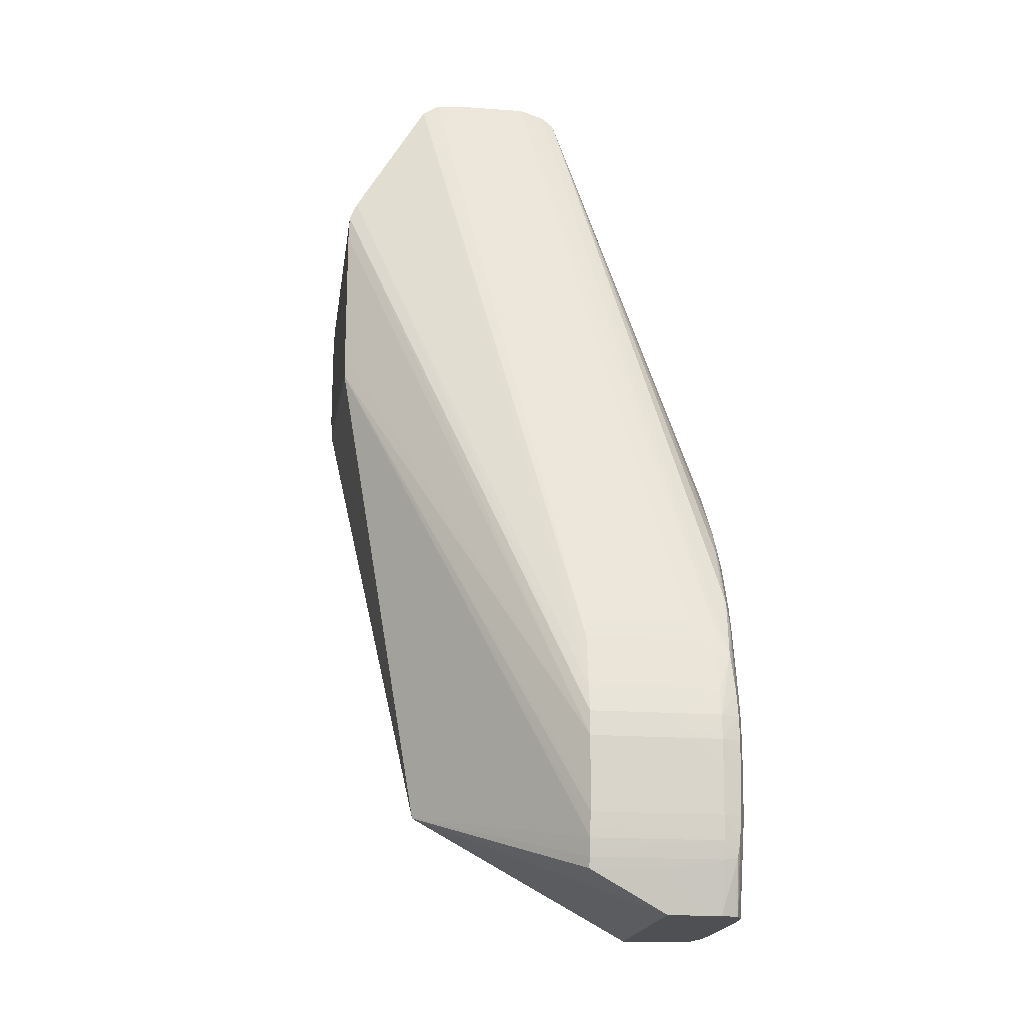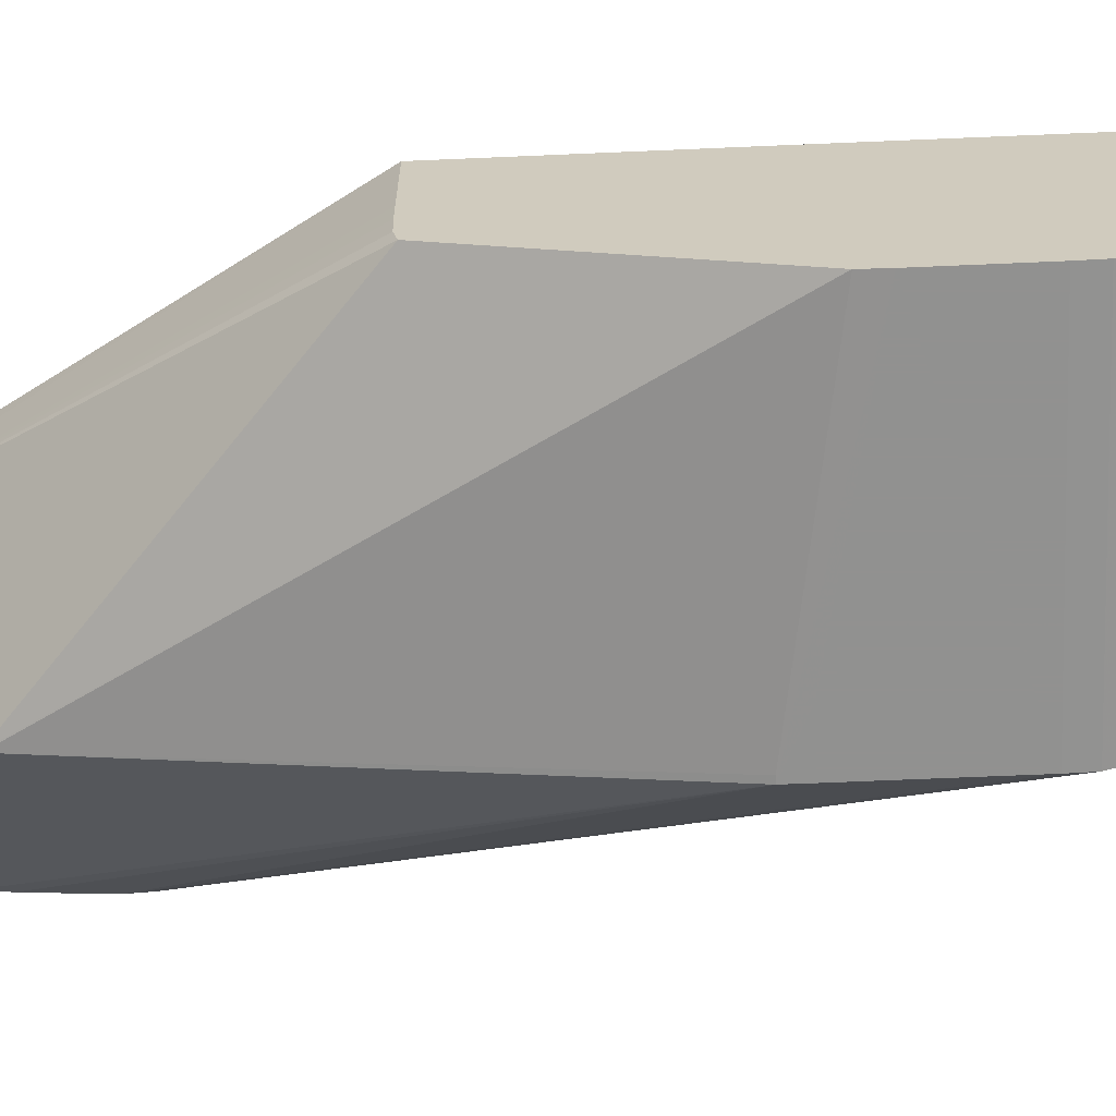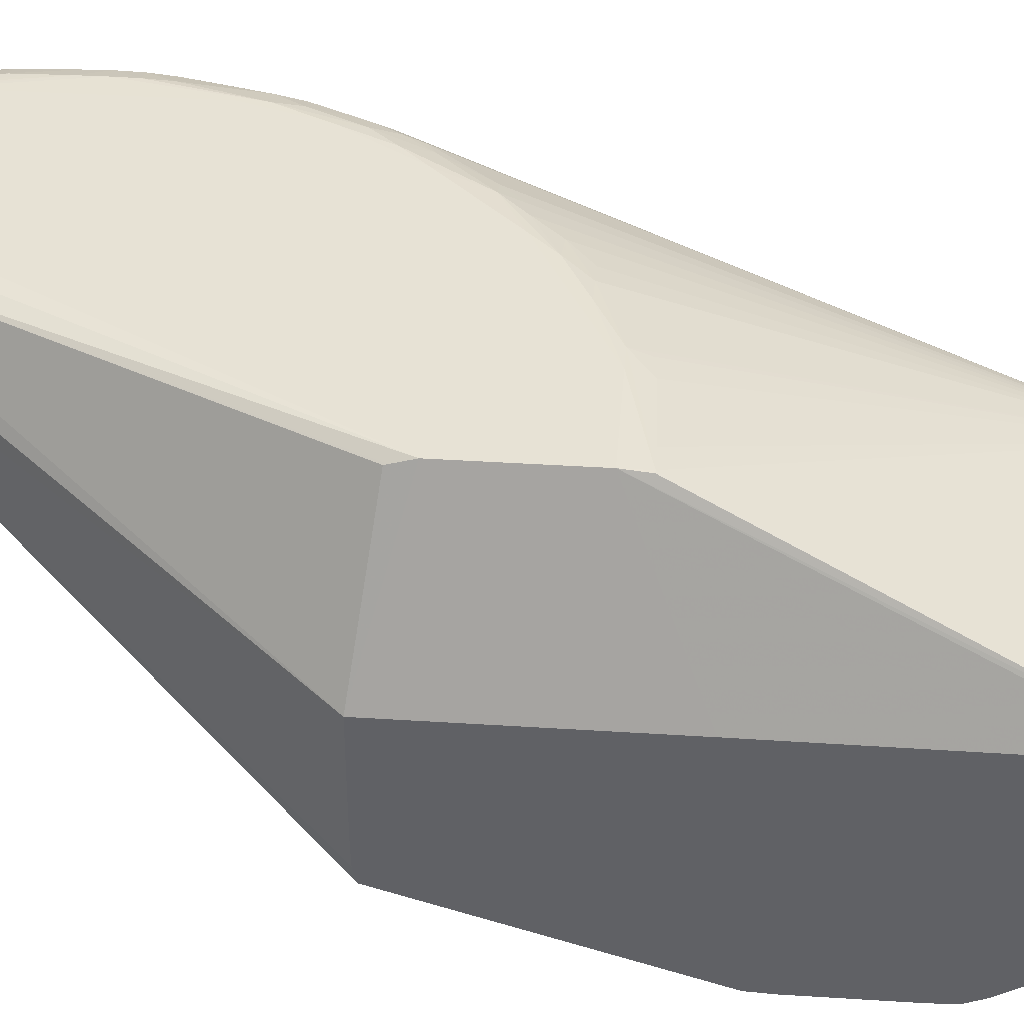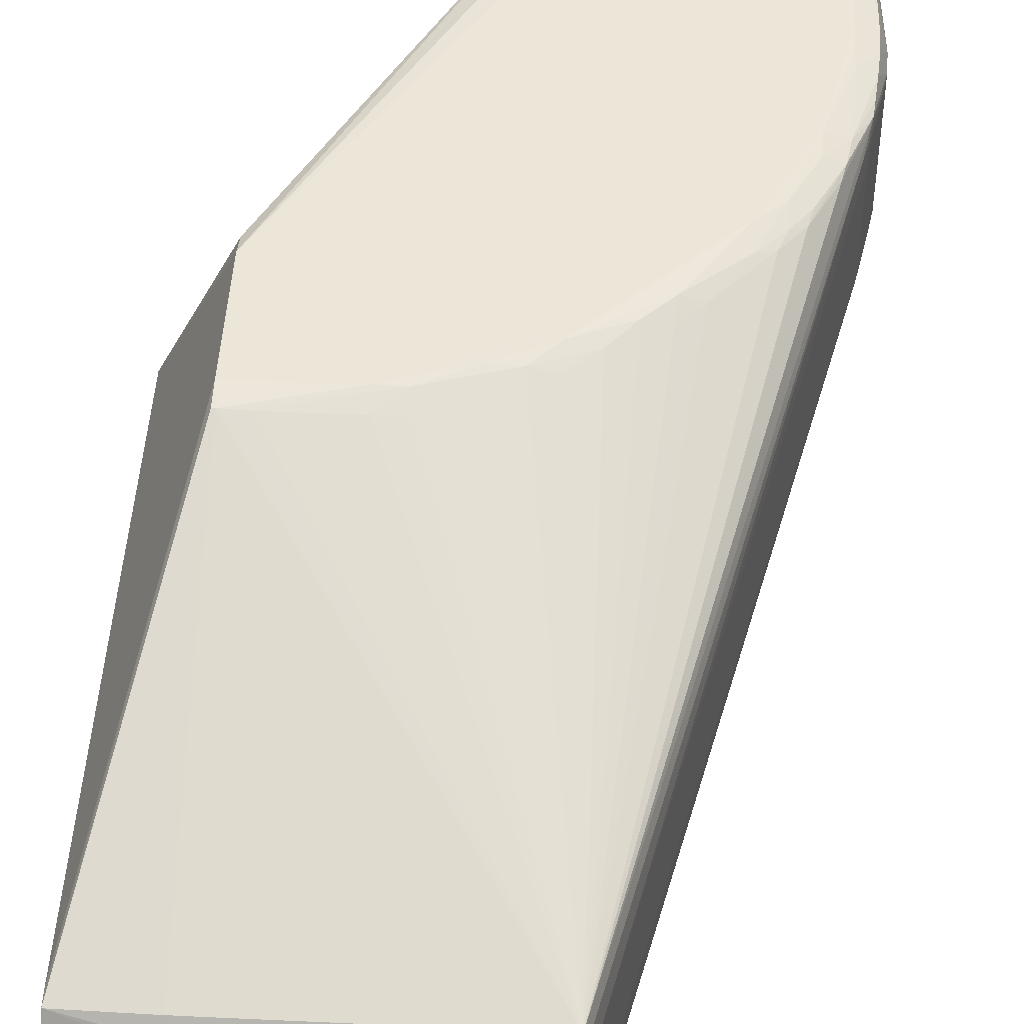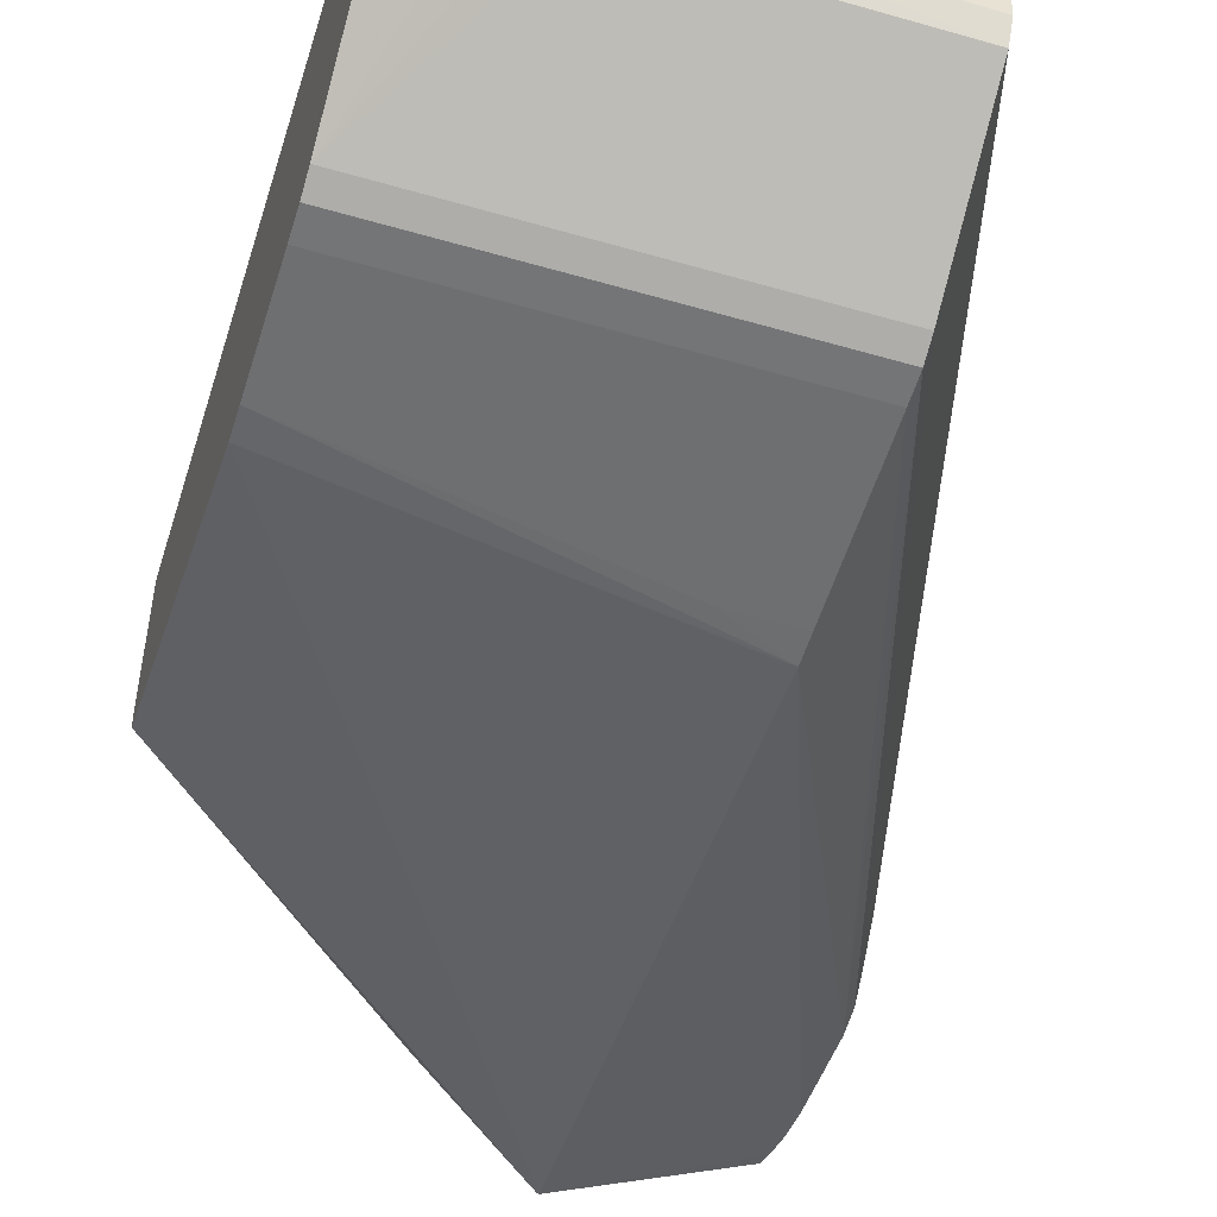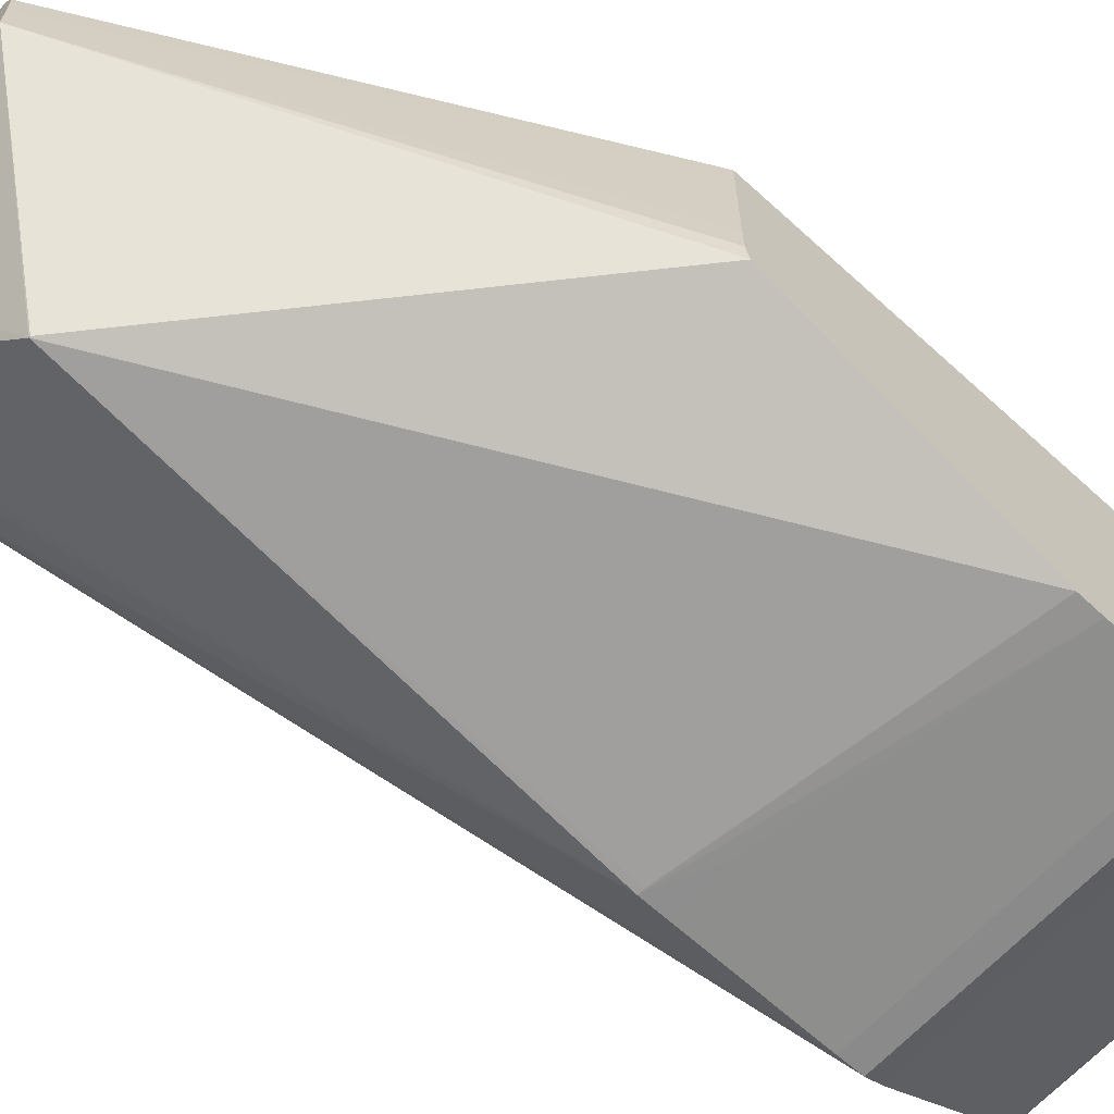
<metadata>
{"format":"obj","ext":"obj","renderer":"f3d","projection":"perspective","resolution":1024,"background":"white","views":[{"elev":-18.7,"azim":82.1,"up":"+Z"},{"elev":-66.0,"azim":-87.5,"up":"+Y"},{"elev":40.1,"azim":-85.5,"up":"+Y"},{"elev":46.5,"azim":3.0,"up":"+Y"},{"elev":-54.5,"azim":-17.1,"up":"+Y"},{"elev":-64.8,"azim":-132.6,"up":"+Y"}]}
</metadata>
<code>
v 0.01694 -0.001393 0.0004668
v 0.01694 -0.005452 0.0004668
v 0.01688 -0.0004656 -0.0004628
v 0.01693 -0.0004656 0.0004668
v 0.01692 -0.0008743 0.00088
v 0.0169 -0.001393 0.001396
v 0.0169 -0.002489 0.001396
v 0.01679 -0.005452 -0.001973
v 0.0169 -0.005452 0.001396
v 0.009674 -0.01448 0.02461
v 0.009674 -0.01451 0.02368
v 0.009674 -0.01451 0.01811
v 0.009674 -0.0145 0.01718
v 0.01676 -0.0004656 -0.002318
v 0.01658 0.0002108 -0.002318
v 0.01661 0.00023 -0.001389
v 0.01664 0.0002461 -0.0004628
v 0.01667 0.0002535 0.0004668
v 0.01666 0.0002476 0.00088
v 0.01664 0.0002417 0.001396
v 0.01689 -0.0004656 0.001396
v 0.01674 -0.0004656 0.00233
v 0.01676 -0.005452 -0.002318
v 0.01674 -0.005452 0.00233
v 0.009674 -0.01419 0.02529
v -0.00265 -0.01448 0.02461
v -0.00265 -0.01451 0.02368
v 0.00758 -0.01451 0.01811
v -0.00265 -0.01451 0.01996
v -0.00265 -0.01447 0.01903
v 0.009436 -0.0145 0.01718
v 0.009672 -0.01133 -0.001499
v 0.01664 -0.005452 -0.003245
v 0.01669 -0.005452 -0.002903
v 0.01664 -0.0004656 -0.003245
v 0.01652 0.0001476 -0.003245
v 0.01594 0.000402 -0.003245
v 0.01594 0.0004667 -0.002318
v 0.01594 0.0004858 -0.001389
v 0.01594 0.000502 -0.0004628
v 0.01594 0.0005079 0.0004668
v 0.01594 0.0004976 0.001396
v 0.01594 0.0004505 0.00233
v 0.01657 0.0001947 0.00233
v 0.01648 0.0001064 0.003259
v 0.01643 3.586e-05 0.003843
v 0.01656 -0.0004656 0.003259
v 0.01671 -0.002489 0.002494
v 0.01667 -0.005452 0.002672
v 0.009672 -0.01133 0.03004
v -0.00265 -0.01419 0.02529
v -0.00265 -0.01126 0.009175
v 0.009624 -0.01132 -0.001499
v 0.007304 -0.002489 -0.005877
v 0.01584 -0.002489 -0.005877
v 0.01634 -0.005452 -0.004313
v 0.01647 -0.005452 -0.003921
v 0.01653 -0.005452 -0.003672
v 0.01647 -0.002489 -0.003921
v 0.01647 -0.0004656 -0.003918
v 0.01645 6.233e-05 -0.00385
v 0.01565 0.0001844 -0.005877
v 0.01577 0.0002447 -0.005104
v 0.01501 0.0004402 -0.005877
v 0.01501 0.0005005 -0.005104
v 0.01501 0.0005093 -0.004174
v 0.01501 0.0005093 0.004185
v 0.01501 0.0005079 0.005111
v 0.0158 0.0002535 0.005111
v 0.01634 -0.0004656 0.004371
v 0.01644 -0.0004656 0.003904
v 0.01564 0.0001682 0.006038
v 0.01551 5.35e-05 0.006582
v 0.009672 -0.005533 0.02982
v 0.009672 -0.006038 0.03022
v 0.01615 -0.0004656 0.005111
v 0.01656 -0.002489 0.003259
v 0.01635 -0.001393 0.004371
v 0.01635 -0.005452 0.004371
v 0.009672 -0.01068 0.03044
v 0.006216 -0.01098 0.03025
v 0.001084 -0.01133 0.03004
v 0.0001538 -0.01133 0.03003
v -0.0007745 -0.01133 0.03001
v -0.002631 -0.01133 0.02994
v -0.00265 -0.01133 0.02994
v -0.00265 -0.01125 0.009172
v 0.007304 -0.001393 -0.005877
v -0.00265 -0.01068 0.009037
v -0.00265 -0.009751 0.009015
v -0.00265 -0.008823 0.009012
v 0.01584 -0.0006258 -0.005877
v 0.01634 -0.002489 -0.004313
v 0.01583 -0.0004656 -0.005877
v 0.01571 6.233e-05 -0.005877
v 0.01408 0.0005093 -0.005877
v 0.01408 0.0005093 0.006964
v 0.01501 0.0004226 0.006038
v 0.01408 0.0004388 0.007893
v 0.01616 -0.001393 0.005111
v 0.01474 0.0001844 0.007893
v 0.0146 7.556e-05 0.008477
v 0.01203 0.0001711 0.01161
v 0.01121 0.0001506 0.01247
v 0.01037 0.0003976 0.01253
v 0.009492 0.0002961 0.01352
v 0.00846 0.0002255 0.0144
v 0.007582 0.0004123 0.01439
v 0.004797 0.0004682 0.01532
v 0.004797 0.0002123 0.01601
v 0.003871 0.0002535 0.01612
v 0.001082 0.0003667 0.01625
v 0.0001538 0.0004123 0.01625
v 0.006216 -0.005534 0.02983
v 0.01382 0.0001608 0.009528
v 0.001084 -0.006038 0.03022
v 0.009672 -0.006966 0.03051
v 0.01632 -0.002489 0.004506
v 0.01616 -0.005452 0.005111
v 0.009672 -0.009751 0.03051
v 0.001084 -0.01068 0.03044
v 0.0001538 -0.01068 0.03043
v -0.0007745 -0.01068 0.03037
v -0.00265 -0.01068 0.03022
v -0.00265 -0.005452 0.009012
v 0.007319 -0.0004656 -0.005877
v 0.009438 0.0005093 -0.005877
v 0.01222 0.0005093 0.009749
v 0.01315 0.0005035 0.008819
v 0.01411 0.0002447 0.008798
v 0.01321 0.0003005 0.009802
v 0.0113 0.000427 0.01161
v 0.008508 0.000499 0.01346
v 0.006654 0.000502 0.01439
v 0.003871 0.0005093 0.01532
v 3.678e-05 0.0004093 0.01625
v -0.002631 -0.005534 0.02978
v 0.0001538 0.0001564 0.01683
v 0.001084 -0.005534 0.02983
v 3.678e-05 0.0005093 0.01532
v 0.0001538 -0.006038 0.03021
v 0.001084 -0.006968 0.03051
v 0.006216 -0.006966 0.03051
v 0.0001538 -0.005534 0.02982
v 0.001084 -0.009751 0.03051
v 0.0001538 -0.009751 0.03049
v -0.0007745 -0.009751 0.03044
v -0.001705 -0.009751 0.03035
v -0.00265 -0.009751 0.03027
v -0.00265 -0.005452 0.01802
v 3.678e-05 0.0005093 0.01068
v 3.678e-05 0.0002858 0.009945
v 3.678e-05 0.0002476 0.00982
v 0.007651 0.0002197 -0.005877
v 0.008499 0.0004667 -0.005877
v 0.009438 0.0005093 0.01253
v -0.00265 -0.005534 0.02978
v -0.00265 -0.006038 0.03006
v -0.0007745 -0.006038 0.03017
v -0.00265 -0.005491 0.02925
v 0.0001538 -0.006968 0.03049
v -0.0007745 -0.006968 0.03044
v -0.001705 -0.006968 0.03035
v -0.00265 -0.006968 0.03027
f 1 2 3
f 1 3 4
f 1 4 5
f 1 5 6
f 1 6 7
f 1 7 9
f 1 9 2
f 2 8 3
f 2 9 10
f 2 10 11
f 2 11 12
f 2 12 13
f 2 13 8
f 3 8 14
f 3 14 15
f 3 15 4
f 4 15 16
f 4 16 17
f 4 17 18
f 4 18 19
f 4 19 20
f 4 20 21
f 4 21 5
f 5 21 6
f 6 21 22
f 6 22 7
f 7 22 24
f 7 24 9
f 8 23 14
f 8 13 23
f 9 24 25
f 9 25 10
f 10 25 51
f 10 51 26
f 10 26 27
f 10 27 11
f 11 27 29
f 11 29 28
f 11 28 12
f 12 28 13
f 13 28 29
f 13 29 30
f 13 30 31
f 13 31 32
f 13 32 33
f 13 33 34
f 13 34 23
f 14 23 34
f 14 34 35
f 14 35 36
f 14 36 15
f 15 36 37
f 15 37 38
f 15 38 16
f 16 38 17
f 17 38 39
f 17 39 40
f 17 40 18
f 18 40 41
f 18 41 42
f 18 42 20
f 18 20 19
f 20 42 43
f 20 43 44
f 20 44 21
f 21 44 45
f 21 45 46
f 21 46 22
f 22 46 47
f 22 47 48
f 22 48 24
f 24 48 49
f 24 49 25
f 25 50 82
f 25 82 51
f 25 49 50
f 26 51 86
f 26 86 124
f 26 124 149
f 26 149 164
f 26 164 158
f 26 158 157
f 26 157 160
f 26 160 150
f 26 150 125
f 26 125 91
f 26 91 90
f 26 90 89
f 26 89 87
f 26 87 52
f 26 52 30
f 26 30 29
f 26 29 27
f 30 52 53
f 30 53 32
f 30 32 31
f 32 53 54
f 32 54 55
f 32 55 56
f 32 56 57
f 32 57 58
f 32 58 33
f 33 35 34
f 33 58 35
f 35 58 59
f 35 59 60
f 35 60 61
f 35 61 36
f 36 61 62
f 36 62 63
f 36 63 37
f 37 63 64
f 37 64 65
f 37 65 38
f 38 65 39
f 39 65 40
f 40 65 66
f 40 66 41
f 41 66 67
f 41 67 68
f 41 68 42
f 42 68 43
f 43 68 69
f 43 69 44
f 44 69 45
f 45 69 46
f 46 70 71
f 46 71 47
f 46 69 72
f 46 72 73
f 46 73 74
f 46 74 75
f 46 75 76
f 46 76 70
f 47 77 48
f 47 71 78
f 47 78 79
f 47 79 77
f 48 77 49
f 49 77 79
f 49 79 50
f 50 80 81
f 50 81 82
f 50 79 80
f 51 82 83
f 51 83 84
f 51 84 85
f 51 85 86
f 52 87 54
f 52 54 53
f 54 88 126
f 54 126 154
f 54 154 155
f 54 155 127
f 54 127 96
f 54 96 64
f 54 64 62
f 54 62 95
f 54 95 94
f 54 94 92
f 54 92 55
f 54 87 89
f 54 89 90
f 54 90 91
f 54 91 125
f 54 125 88
f 55 92 93
f 55 93 56
f 56 93 59
f 56 59 57
f 57 59 58
f 59 93 60
f 60 93 92
f 60 92 94
f 60 94 61
f 61 94 95
f 61 95 62
f 62 64 63
f 64 96 65
f 65 96 66
f 66 96 127
f 66 127 151
f 66 151 140
f 66 140 135
f 66 135 156
f 66 156 128
f 66 128 97
f 66 97 67
f 67 97 68
f 68 98 69
f 68 97 99
f 68 99 98
f 69 98 72
f 70 76 100
f 70 100 78
f 70 78 71
f 72 98 101
f 72 101 102
f 72 102 73
f 73 102 74
f 74 103 104
f 74 104 105
f 74 105 106
f 74 106 107
f 74 107 108
f 74 108 109
f 74 109 110
f 74 110 111
f 74 111 112
f 74 112 113
f 74 113 114
f 74 114 75
f 74 102 115
f 74 115 103
f 75 114 139
f 75 139 116
f 75 116 143
f 75 143 117
f 75 117 76
f 76 117 100
f 78 100 118
f 78 118 79
f 79 118 119
f 79 119 80
f 80 120 145
f 80 145 121
f 80 121 81
f 80 119 120
f 81 121 82
f 82 121 83
f 83 121 122
f 83 122 84
f 84 122 85
f 85 122 123
f 85 123 124
f 85 124 86
f 88 125 126
f 97 128 129
f 97 129 99
f 98 99 101
f 99 130 101
f 99 129 131
f 99 131 130
f 100 119 118
f 100 117 120
f 100 120 119
f 101 130 102
f 102 130 115
f 103 132 104
f 103 115 131
f 103 131 132
f 104 132 105
f 105 132 133
f 105 133 106
f 106 133 108
f 106 108 107
f 108 133 134
f 108 134 109
f 109 134 135
f 109 135 113
f 109 113 112
f 109 112 111
f 109 111 110
f 113 136 137
f 113 137 138
f 113 138 139
f 113 139 114
f 113 135 140
f 113 140 136
f 115 130 131
f 116 141 142
f 116 142 143
f 116 139 144
f 116 144 141
f 117 143 142
f 117 142 145
f 117 145 120
f 121 145 122
f 122 145 146
f 122 146 147
f 122 147 123
f 123 147 124
f 124 147 148
f 124 148 149
f 125 150 140
f 125 140 151
f 125 151 152
f 125 152 153
f 125 153 154
f 125 154 126
f 127 155 151
f 128 156 132
f 128 132 129
f 129 132 131
f 132 156 133
f 133 156 134
f 134 156 135
f 136 140 157
f 136 157 137
f 137 157 158
f 137 158 159
f 137 159 141
f 137 141 144
f 137 144 138
f 138 144 139
f 140 150 160
f 140 160 157
f 141 159 161
f 141 161 142
f 142 161 146
f 142 146 145
f 146 161 162
f 146 162 147
f 147 162 163
f 147 163 148
f 148 163 164
f 148 164 149
f 151 155 154
f 151 154 152
f 152 154 153
f 158 164 163
f 158 163 162
f 158 162 161
f 158 161 159

</code>
